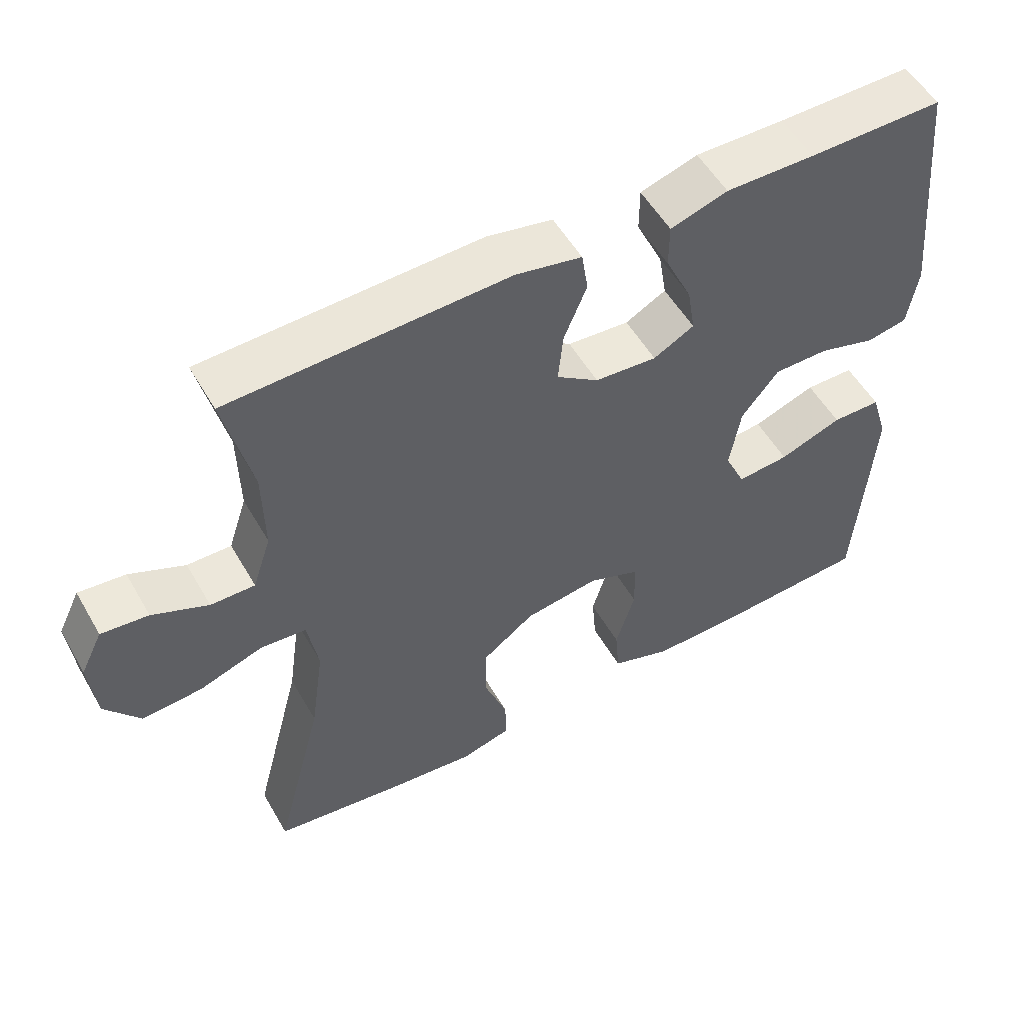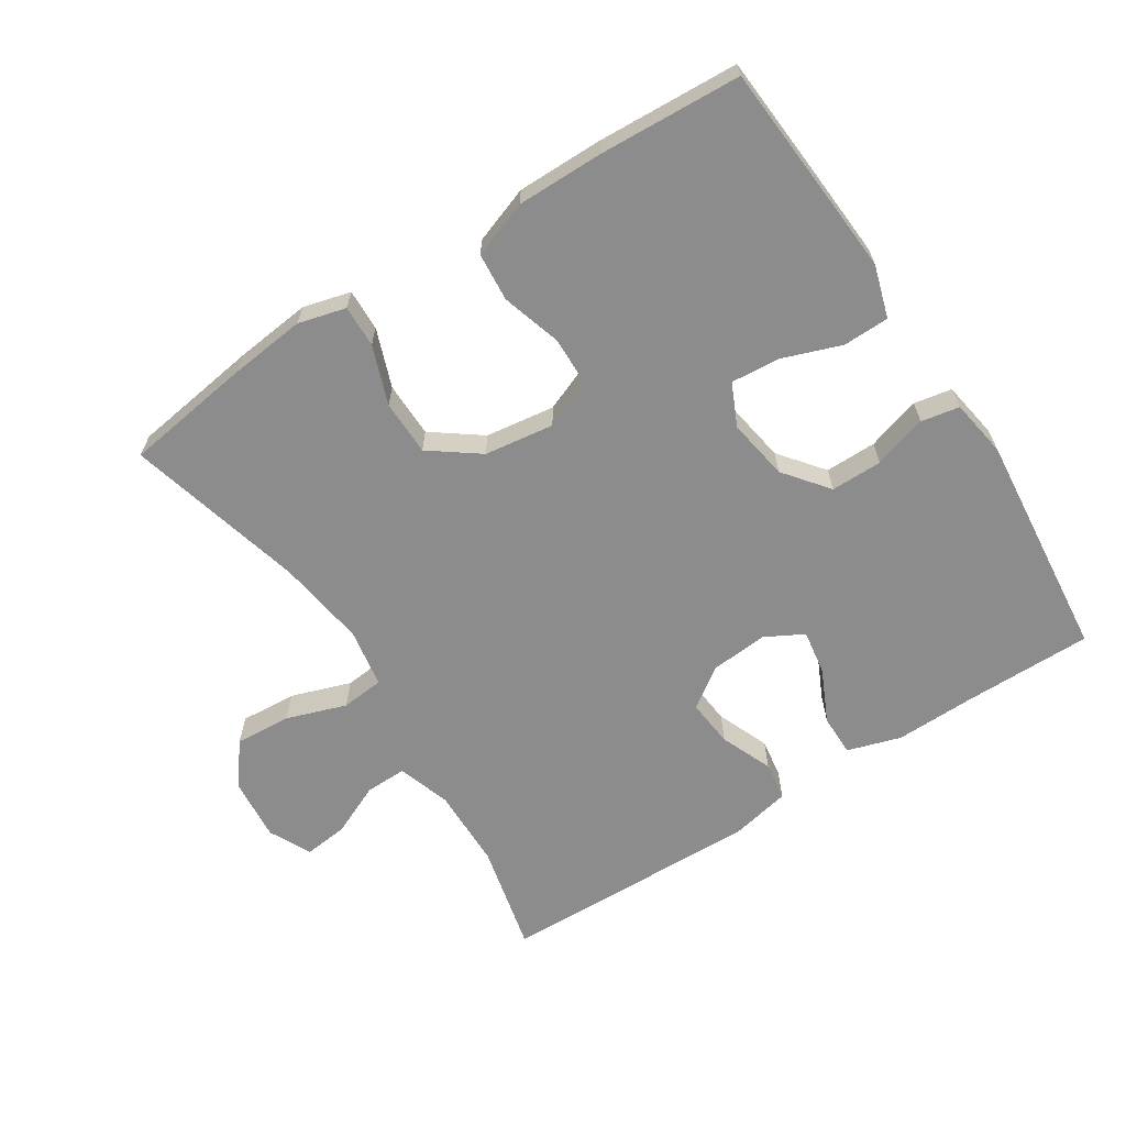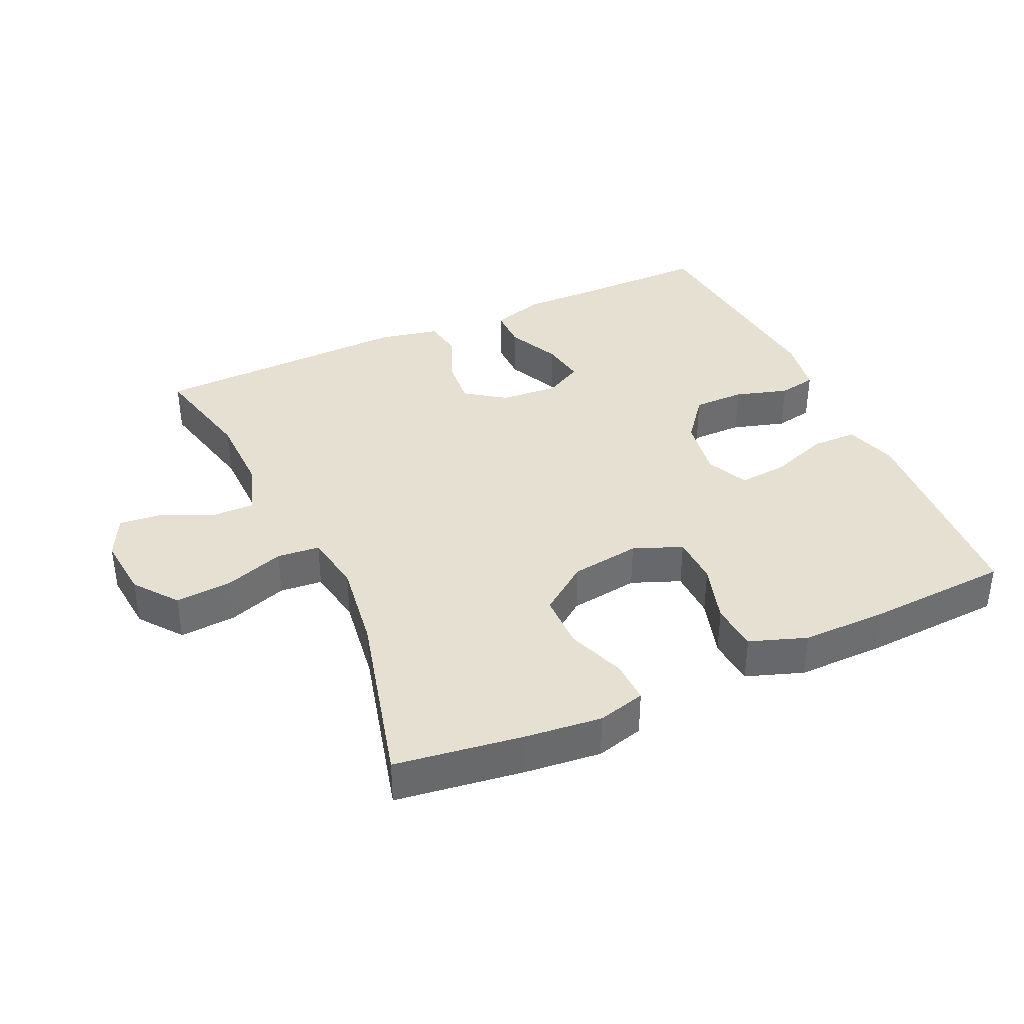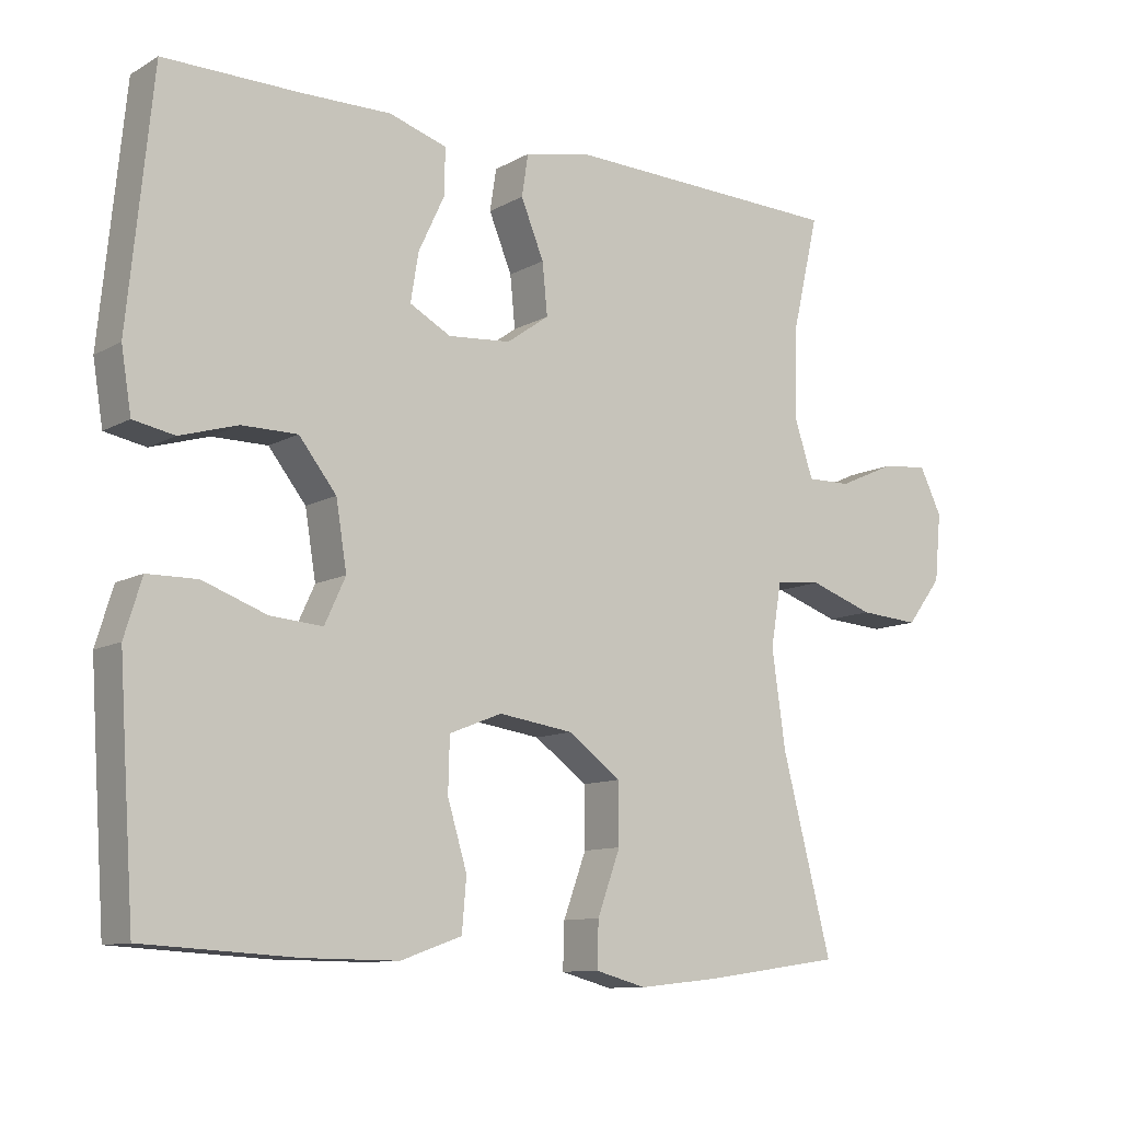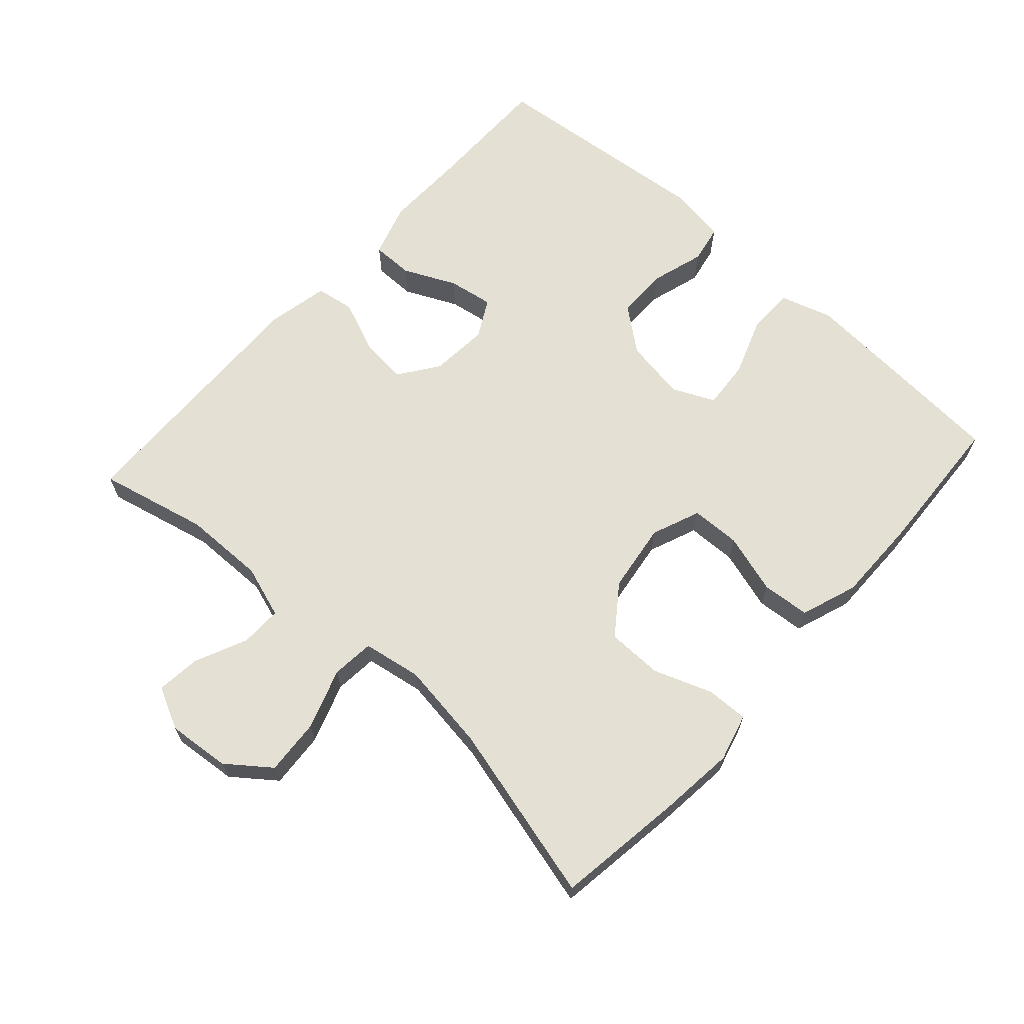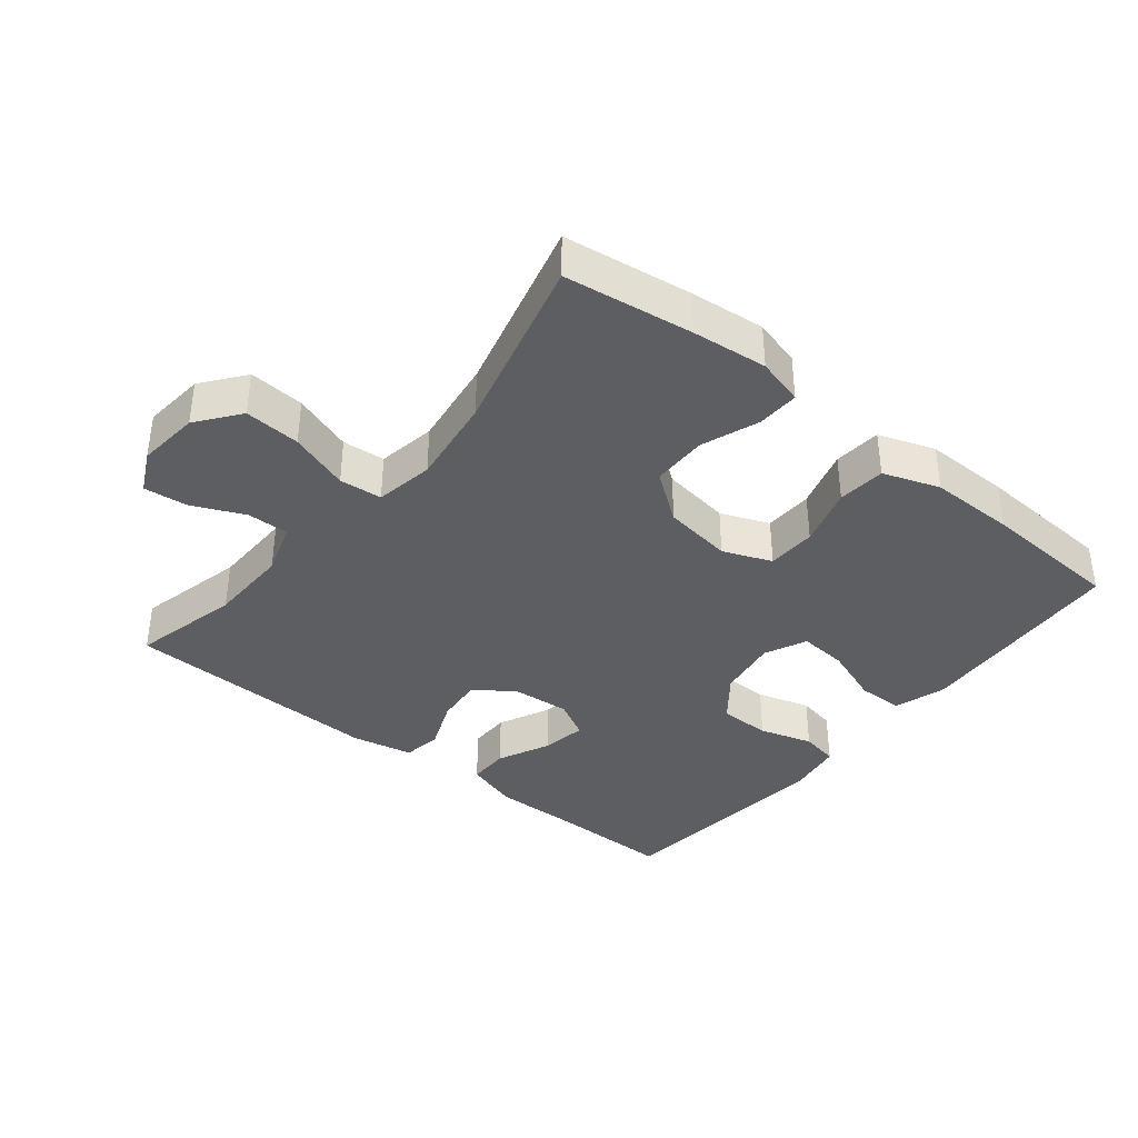
<metadata>
{"format":"obj","ext":"obj","renderer":"f3d","projection":"perspective","resolution":1024,"background":"white","views":[{"elev":53.9,"azim":150.5,"up":"+Z"},{"elev":-64.3,"azim":-147.1,"up":"+Y"},{"elev":37.8,"azim":155.4,"up":"+Y"},{"elev":-10.6,"azim":-36.3,"up":"+Z"},{"elev":65.9,"azim":132.1,"up":"+Y"},{"elev":-37.7,"azim":141.0,"up":"+Y"}]}
</metadata>
<code>
v -0.5 0.07 -0.5
v -0.514 0.07 -0.299
v -0.522 0.07 -0.177
v -0.498 0.07 -0.099
v -0.429 0.07 -0.098
v -0.341 0.07 -0.13
v -0.268 0.07 -0.136
v -0.239 0.07 -0.073
v -0.254 0.07 0.019
v -0.306 0.07 0.085
v -0.383 0.07 0.085
v -0.463 0.07 0.061
v -0.52 0.07 0.072
v -0.534 0.07 0.158
v -0.5 0.07 0.5
v -0.312 0.07 0.499
v -0.187 0.07 0.501
v -0.107 0.07 0.476
v -0.107 0.07 0.414
v -0.144 0.07 0.335
v -0.155 0.07 0.268
v -0.098 0.07 0.237
v -0.011 0.07 0.244
v 0.048 0.07 0.286
v 0.041 0.07 0.357
v 0.009 0.07 0.435
v 0.018 0.07 0.493
v 0.11 0.07 0.512
v 0.5 0.07 0.5
v 0.462 0.07 0.337
v 0.46 0.07 0.215
v 0.486 0.07 0.136
v 0.548 0.07 0.137
v 0.626 0.07 0.172
v 0.692 0.07 0.179
v 0.723 0.07 0.116
v 0.714 0.07 0.022
v 0.665 0.07 -0.042
v 0.581 0.07 -0.036
v 0.491 0.07 -0.005
v 0.427 0.07 -0.011
v 0.412 0.07 -0.099
v 0.431 0.07 -0.233
v 0.5 0.07 -0.5
v 0.308 0.07 -0.527
v 0.195 0.07 -0.539
v 0.124 0.07 -0.52
v 0.126 0.07 -0.457
v 0.158 0.07 -0.37
v 0.157 0.07 -0.287
v 0.084 0.07 -0.233
v -0.02 0.07 -0.218
v -0.093 0.07 -0.247
v -0.095 0.07 -0.321
v -0.068 0.07 -0.411
v -0.074 0.07 -0.483
v -0.159 0.07 -0.513
v -0.288 0.07 -0.512
v -0.5 0 -0.5
v -0.514 0 -0.299
v -0.522 0 -0.177
v -0.498 0 -0.099
v -0.429 0 -0.098
v -0.341 0 -0.13
v -0.268 0 -0.136
v -0.239 0 -0.073
v -0.254 0 0.019
v -0.306 0 0.085
v -0.383 0 0.085
v -0.463 0 0.061
v -0.52 0 0.072
v -0.534 0 0.158
v -0.5 0 0.5
v -0.312 0 0.499
v -0.187 0 0.501
v -0.107 0 0.476
v -0.107 0 0.414
v -0.144 0 0.335
v -0.155 0 0.268
v -0.098 0 0.237
v -0.011 0 0.244
v 0.048 0 0.286
v 0.041 0 0.357
v 0.009 0 0.435
v 0.018 0 0.493
v 0.11 0 0.512
v 0.5 0 0.5
v 0.462 0 0.337
v 0.46 0 0.215
v 0.486 0 0.136
v 0.548 0 0.137
v 0.626 0 0.172
v 0.692 0 0.179
v 0.723 0 0.116
v 0.714 0 0.022
v 0.665 0 -0.042
v 0.581 0 -0.036
v 0.491 0 -0.005
v 0.427 0 -0.011
v 0.412 0 -0.099
v 0.431 0 -0.233
v 0.5 0 -0.5
v 0.308 0 -0.527
v 0.195 0 -0.539
v 0.124 0 -0.52
v 0.126 0 -0.457
v 0.158 0 -0.37
v 0.157 0 -0.287
v 0.084 0 -0.233
v -0.02 0 -0.218
v -0.093 0 -0.247
v -0.095 0 -0.321
v -0.068 0 -0.411
v -0.074 0 -0.483
v -0.159 0 -0.513
v -0.288 0 -0.512
f 4 5 6
f 3 4 6
f 2 3 6
f 1 2 6
f 58 1 6
f 57 58 6
f 56 57 6
f 55 56 6
f 54 55 6
f 53 54 6 7
f 52 53 7 8
f 51 52 8 9
f 50 51 9 10
f 47 48 49
f 46 47 49
f 45 46 49
f 44 45 49
f 43 44 49
f 42 43 49 50
f 41 42 50 10
f 38 39 40
f 37 38 40
f 36 37 40
f 35 36 40
f 34 35 40
f 33 34 40
f 40 41 10
f 33 40 10
f 32 33 10
f 28 29 30
f 27 28 30
f 26 27 30
f 25 26 30
f 24 25 30 31
f 23 24 31 32
f 18 19 20
f 17 18 20
f 16 17 20
f 16 20 21
f 15 16 21
f 14 15 21
f 13 14 21
f 12 13 21
f 11 12 21
f 32 10 11
f 23 32 11
f 22 23 11
f 11 21 22
f 64 63 62
f 64 62 61
f 64 61 60
f 64 60 59
f 64 59 116
f 64 116 115
f 64 115 114
f 64 114 113
f 64 113 112
f 65 64 112 111
f 66 65 111 110
f 67 66 110 109
f 68 67 109 108
f 107 106 105
f 107 105 104
f 107 104 103
f 107 103 102
f 107 102 101
f 108 107 101 100
f 68 108 100 99
f 98 97 96
f 98 96 95
f 98 95 94
f 98 94 93
f 98 93 92
f 98 92 91
f 68 99 98
f 68 98 91
f 68 91 90
f 88 87 86
f 88 86 85
f 88 85 84
f 88 84 83
f 89 88 83 82
f 90 89 82 81
f 78 77 76
f 78 76 75
f 78 75 74
f 79 78 74
f 79 74 73
f 79 73 72
f 79 72 71
f 79 71 70
f 79 70 69
f 69 68 90
f 69 90 81
f 69 81 80
f 80 79 69
f 1 59 60 2
f 2 60 61 3
f 3 61 62 4
f 4 62 63 5
f 5 63 64 6
f 6 64 65 7
f 7 65 66 8
f 8 66 67 9
f 9 67 68 10
f 10 68 69 11
f 11 69 70 12
f 12 70 71 13
f 13 71 72 14
f 14 72 73 15
f 15 73 74 16
f 16 74 75 17
f 17 75 76 18
f 18 76 77 19
f 19 77 78 20
f 20 78 79 21
f 21 79 80 22
f 22 80 81 23
f 23 81 82 24
f 24 82 83 25
f 25 83 84 26
f 26 84 85 27
f 27 85 86 28
f 28 86 87 29
f 29 87 88 30
f 30 88 89 31
f 31 89 90 32
f 32 90 91 33
f 33 91 92 34
f 34 92 93 35
f 35 93 94 36
f 36 94 95 37
f 37 95 96 38
f 38 96 97 39
f 39 97 98 40
f 40 98 99 41
f 41 99 100 42
f 42 100 101 43
f 43 101 102 44
f 44 102 103 45
f 45 103 104 46
f 46 104 105 47
f 47 105 106 48
f 48 106 107 49
f 49 107 108 50
f 50 108 109 51
f 51 109 110 52
f 52 110 111 53
f 53 111 112 54
f 54 112 113 55
f 55 113 114 56
f 56 114 115 57
f 57 115 116 58
f 58 116 59 1

</code>
